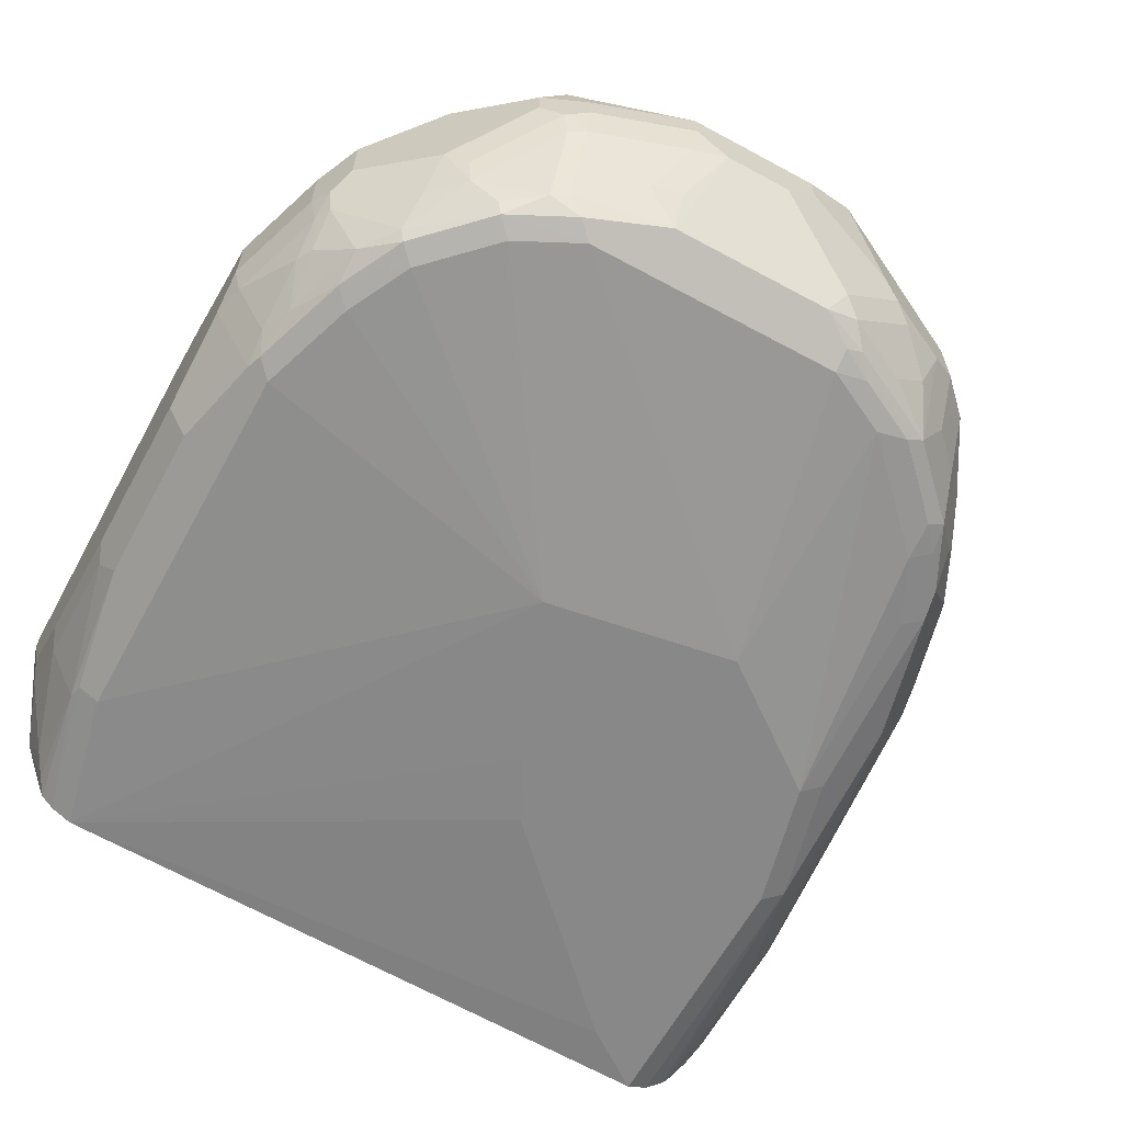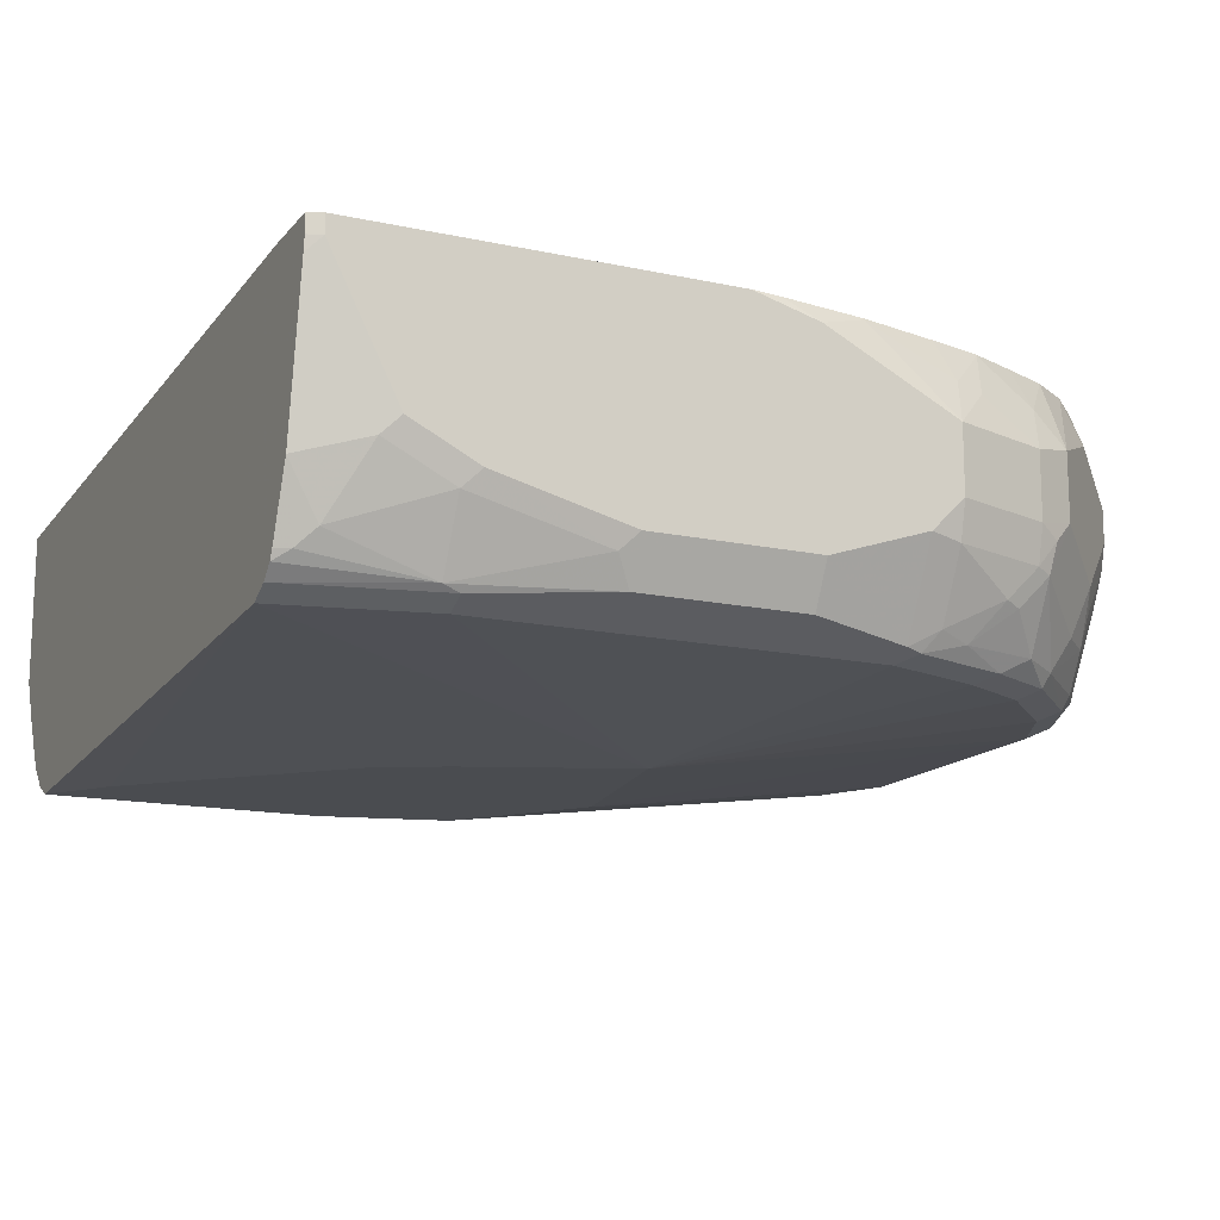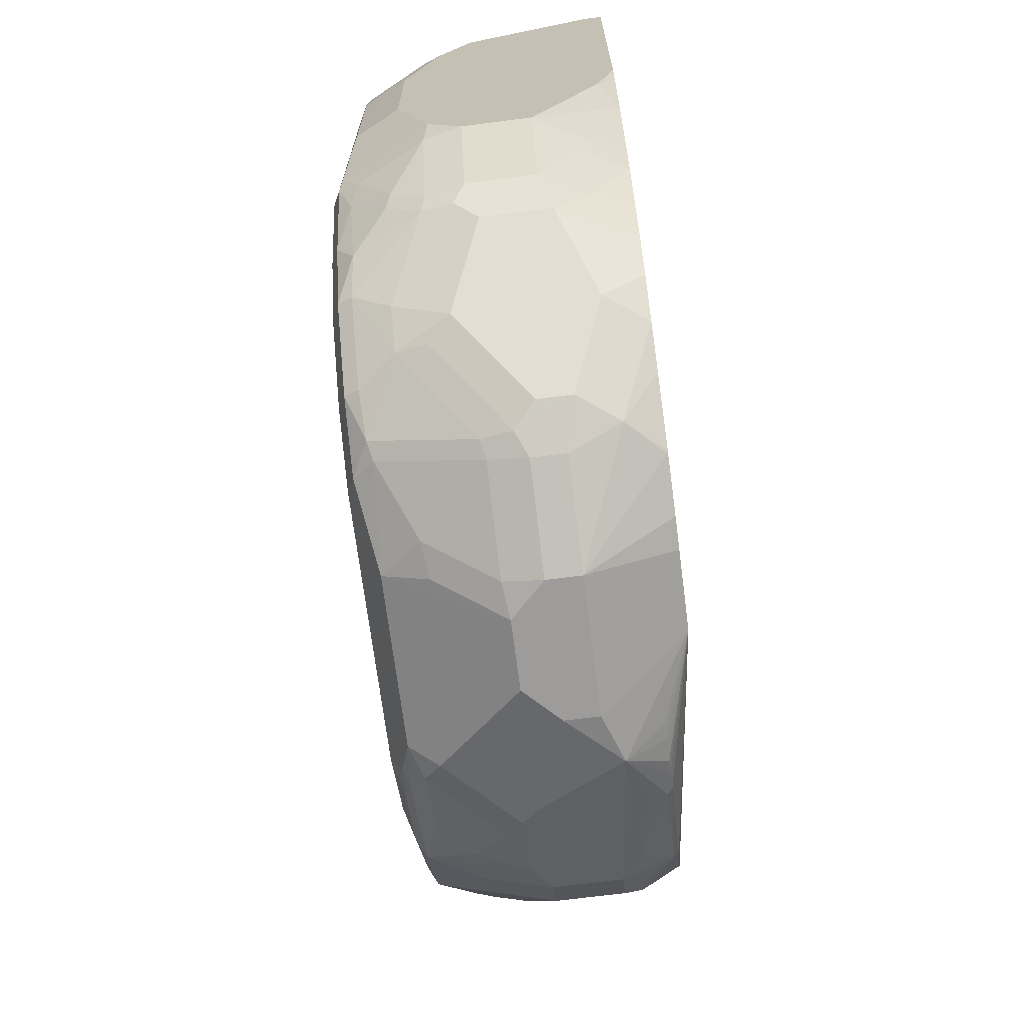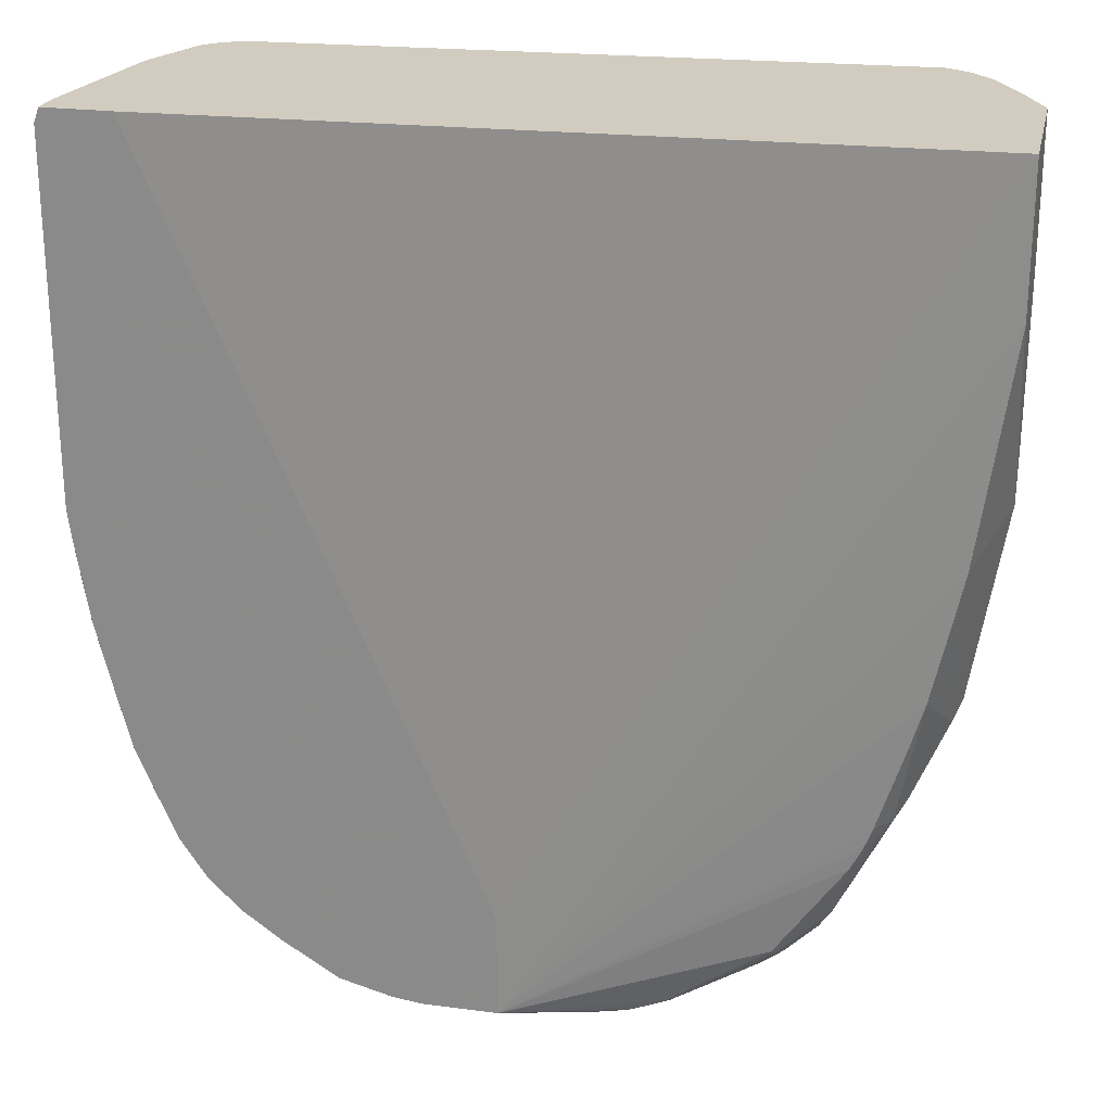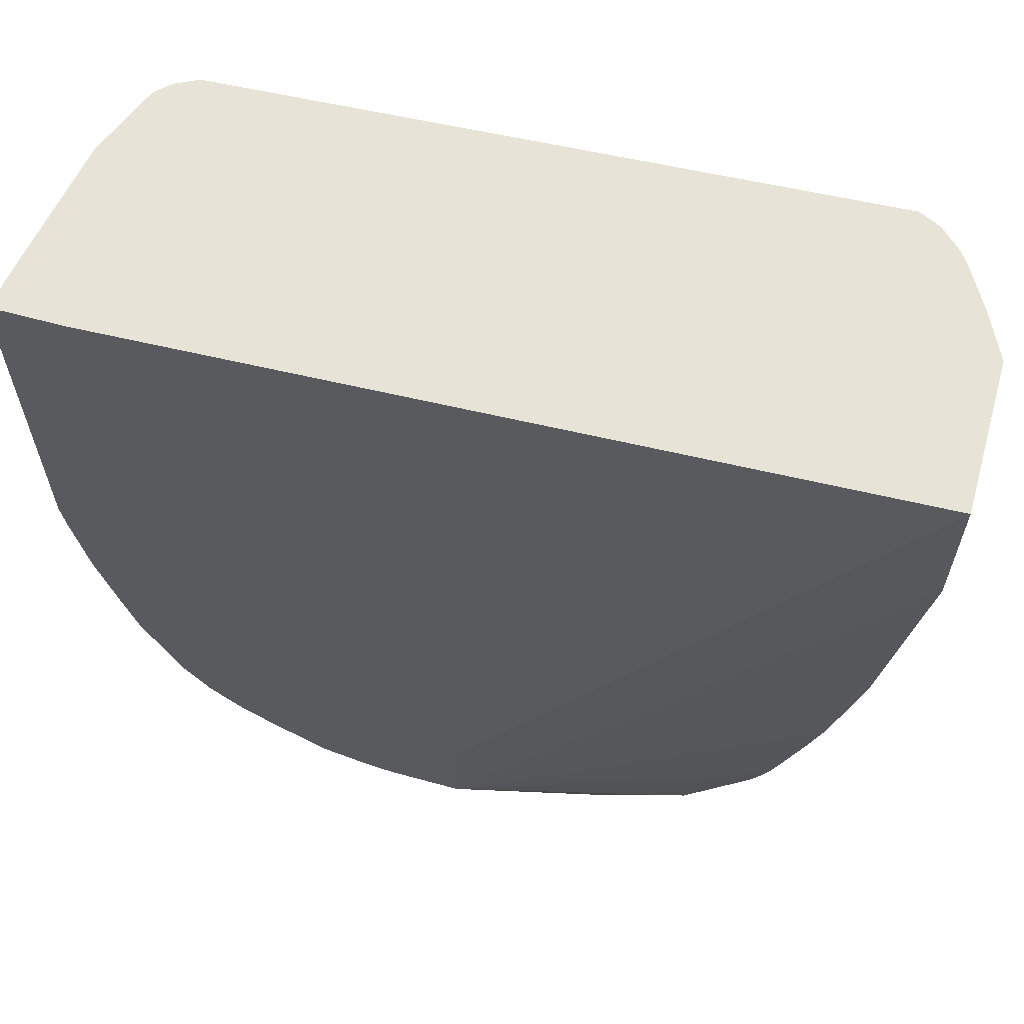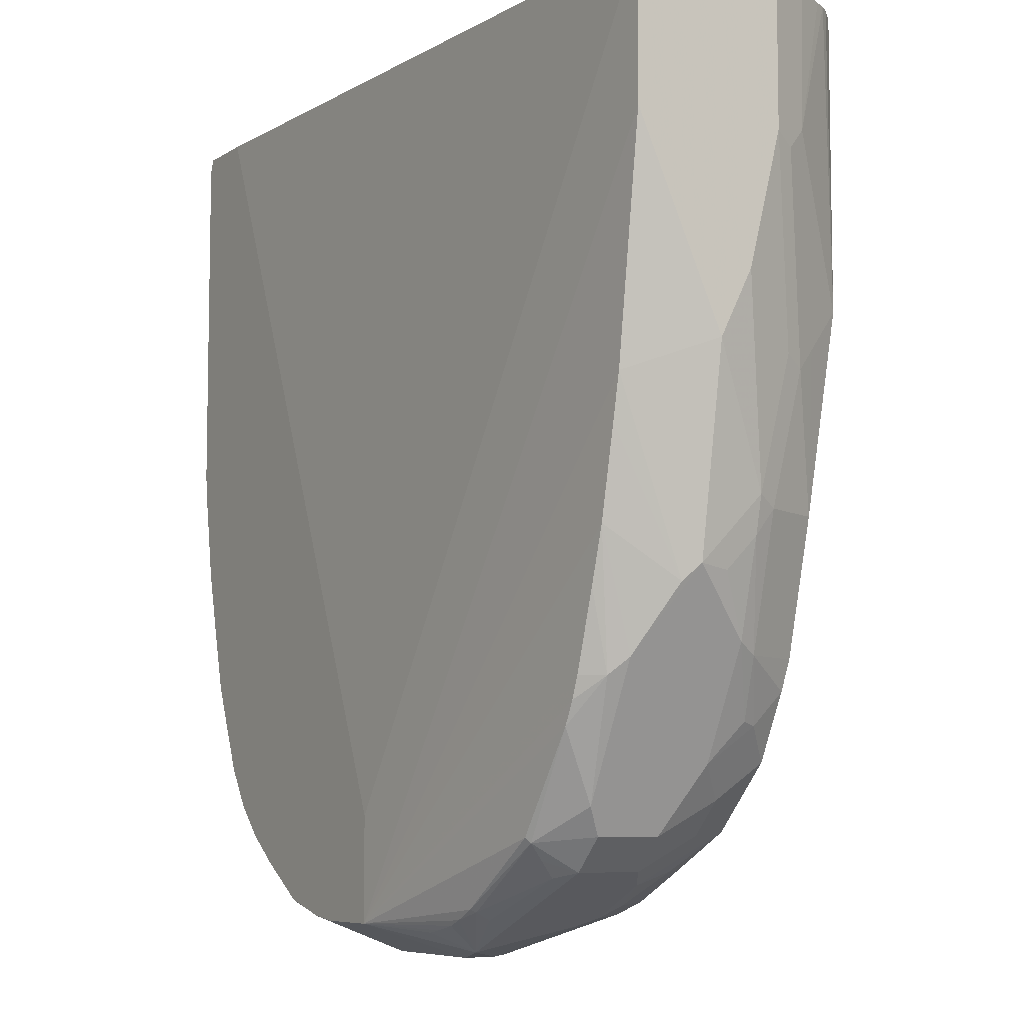
<metadata>
{"format":"obj","ext":"obj","renderer":"f3d","projection":"perspective","resolution":1024,"background":"white","views":[{"elev":-62.9,"azim":151.3,"up":"+Y"},{"elev":-14.8,"azim":64.8,"up":"+Y"},{"elev":-70.0,"azim":97.3,"up":"+Z"},{"elev":23.9,"azim":-167.6,"up":"+Z"},{"elev":62.4,"azim":-164.4,"up":"+Z"},{"elev":-7.0,"azim":-120.9,"up":"+Z"}]}
</metadata>
<code>
v 0.1792 -0.2372 -0.896
v 0.1371 -0.195 -0.9382
v 0.1406 -0.1757 -0.9417
v 0.1265 -0.1924 -0.9435
v 0.1371 -0.2583 -0.9171
v 0.1616 -0.26 -0.8996
v 0.1581 -0.2688 -0.896
v 0.116 -0.2688 -0.9171
v 0.1265 -0.2556 -0.9224
v 0.06326 -0.26 -0.9347
v 0.1054 -0.2741 -0.9066
v 0.1476 -0.2741 -0.8855
v 0.02109 -0.2952 -0.6957
v 0.1897 -0.2741 -0.8433
v 0.2003 -0.2688 -0.8539
v 0.2038 -0.26 -0.8574
v 0.2214 -0.2583 -0.8328
v 0.2424 -0.2161 -0.8328
v 0.2003 -0.2372 -0.8749
v 0.1968 -0.2038 -0.8925
v 0.1827 -0.2179 -0.8996
v 0.1546 -0.1617 -0.9347
v 0.1546 -0.1406 -0.9347
v 0.1265 -0.1476 -0.9487
v 0.1371 -0.116 -0.9382
v 0.179 -0.09394 -0.8958
v 0.1546 -0.09394 -0.9136
v 0.1169 -0.09394 -0.9373
v 0.116 -0.09489 -0.9382
v 0.08205 -0.09394 -0.9464
v 0.06326 -0.1476 -0.9699
v 0.1265 -0.1687 -0.9487
v 0.06326 -0.1687 -0.9699
v 0.04219 -0.1898 -0.9699
v 0.06326 -0.1924 -0.9645
v 0.08436 -0.2345 -0.9435
v 0.06326 -0.2319 -0.9487
v 0.015 -0.26 -0.9347
v -2.512e-05 -0.1898 -0.9699
v -0.02111 -0.1687 -0.9699
v -0.09489 -0.2003 -0.9435
v -0.05272 -0.2425 -0.9435
v -0.04219 -0.26 -0.9347
v -0.06328 -0.2741 -0.9066
v -0.06328 -0.267 -0.9206
v -0.0738 -0.2635 -0.9224
v -0.06328 -0.253 -0.9356
v -0.1054 -0.253 -0.9145
v -0.137 -0.2635 -0.8908
v -0.08436 -0.2688 -0.9092
v -0.1054 -0.2741 -0.8855
v -0.1265 -0.2688 -0.8881
v -0.1476 -0.2688 -0.8671
v -0.1265 -0.2741 -0.8644
v -0.1898 -0.2952 -0.6536
v -0.1687 -0.2741 -0.8222
v -0.1687 -0.2688 -0.846
v -0.1827 -0.267 -0.8293
v -0.1898 -0.2741 -0.7801
v -0.2038 -0.2881 -0.6606
v -0.2038 -0.267 -0.7871
v -0.2003 -0.2635 -0.8064
v -0.2249 -0.2249 -0.7871
v -0.2003 -0.2425 -0.8275
v -0.2055 -0.2319 -0.8249
v -0.2319 -0.2108 -0.7801
v -0.2477 -0.2108 -0.7195
v -0.2477 -0.1898 -0.7406
v -0.253 -0.2108 -0.6957
v -0.246 -0.2249 -0.7028
v -0.246 -0.246 -0.6185
v -0.2249 -0.267 -0.7028
v -0.2179 -0.2811 -0.6466
v -0.2249 -0.2881 -0.5763
v -0.2108 -0.2952 -0.5693
v -0.1054 -0.2952 -0.7168
v -0.2108 -0.2952 -0.3916
v -0.2249 -0.2881 -0.3916
v -0.2376 -0.2758 -0.3916
v -0.2421 -0.2702 -0.3916
v -0.2741 -0.2108 -0.3916
v -0.2591 -0.2409 -0.3916
v -0.2465 -0.2628 -0.3916
v -0.26 -0.2389 -0.4779
v -0.2741 -0.2108 -0.485
v -0.2741 -0.1898 -0.5693
v -0.253 -0.2319 -0.6115
v -0.2741 -0.1687 -0.6115
v -0.253 -0.1687 -0.7379
v -0.1968 -0.2108 -0.8504
v -0.1792 -0.2635 -0.8486
v -0.1546 -0.2319 -0.8925
v -0.1546 -0.1898 -0.9136
v -0.1757 -0.1898 -0.8925
v -0.1757 -0.2319 -0.8714
v -0.1757 -0.1476 -0.8925
v -0.1546 -0.1476 -0.9136
v -0.1528 -0.116 -0.896
v -0.1476 -0.1265 -0.9066
v -0.08963 -0.116 -0.9382
v -0.08728 -0.1129 -0.9366
v -0.1513 -0.1129 -0.8929
v -0.1958 -0.1129 -0.8297
v -0.1845 -0.1371 -0.8749
v -0.2266 -0.1371 -0.7906
v -0.2187 -0.1265 -0.8011
v -0.2032 -0.1129 -0.8148
v -0.2085 -0.1129 -0.8011
v 0.01503 -0.09394 -0.9487
v -0.2243 -0.1129 -0.7515
v -0.2347 -0.1129 -0.7168
v -0.2469 -0.1129 -0.661
v -0.2477 -0.1581 -0.7484
v -0.253 -0.1129 -0.6325
v -0.2741 -0.1129 -0.485
v -0.2741 -0.1129 -0.3916
v 0.01503 -0.09394 -0.8807
v 0.2271 -0.09394 -0.3916
v 0.2707 -0.09394 -0.3916
v 0.06326 -0.09394 -0.9487
v -0.02111 -0.1476 -0.9699
v 0.015 -0.1476 -0.9699
v -0.05272 -0.1371 -0.9645
v -0.08436 -0.1898 -0.9487
v -0.137 -0.2003 -0.9224
v -0.1265 -0.2319 -0.9145
v -0.1054 -0.2108 -0.9356
v -0.08699 -0.1265 -0.9435
v -0.1423 -0.1371 -0.9171
v -0.07332 -0.1129 -0.9435
v -0.06404 -0.1129 -0.9472
v -0.04867 -0.1129 -0.9506
v -0.03846 -0.1129 -0.9525
v 0.242 -0.09394 -0.7901
v 0.217 -0.09394 -0.8495
v 0.2001 -0.09394 -0.8748
v 0.1968 -0.1195 -0.8925
v 0.2389 -0.1406 -0.8504
v 0.2389 -0.1195 -0.8293
v 0.253 -0.1476 -0.8222
v 0.2389 -0.1827 -0.8504
v 0.246 -0.1968 -0.8363
v 0.2477 -0.2135 -0.8222
v 0.2424 -0.2372 -0.8117
v 0.2477 -0.2345 -0.8011
v 0.2688 -0.2135 -0.759
v 0.2741 -0.1898 -0.759
v 0.253 -0.1898 -0.8222
v 0.2741 -0.1476 -0.759
v 0.2741 -0.2108 -0.7379
v 0.246 -0.267 -0.7379
v 0.2477 -0.2556 -0.759
v 0.2389 -0.26 -0.7801
v 0.2424 -0.2688 -0.7484
v 0.26 -0.26 -0.6747
v 0.2741 -0.2319 -0.6747
v 0.2741 -0.2319 -0.5693
v 0.2688 -0.2425 -0.5588
v 0.26 -0.26 -0.5693
v 0.2477 -0.2635 -0.4744
v 0.2688 -0.2214 -0.4744
v 0.2477 -0.2425 -0.4112
v 0.2688 -0.2003 -0.4323
v 0.253 -0.2108 -0.3916
v 0.2696 -0.1144 -0.3916
v 0.2741 -0.1898 -0.4428
v 0.2741 -0.2108 -0.485
v 0.2741 -0.1054 -0.4006
v 0.2707 -0.1054 -0.3916
v 0.2741 -0.09394 -0.4006
v 0.2741 -0.09394 -0.6325
v 0.2741 -0.1054 -0.6747
v 0.2718 -0.09394 -0.6513
v 0.2631 -0.09394 -0.7058
v 0.2635 -0.09489 -0.7063
v 0.26 -0.1195 -0.766
v 0.2507 -0.09394 -0.7567
v 0.2424 -0.09489 -0.7906
v 0.2565 -0.123 -0.7836
v 0.2296 -0.09394 -0.8199
v 0.2108 -0.2741 -0.3916
v 0.2335 -0.259 -0.3916
v 0.2365 -0.253 -0.3916
v 0.2398 -0.253 -0.4006
v 0.2249 -0.267 -0.3916
v 0.246 -0.267 -0.485
v 0.2319 -0.2741 -0.485
v 0.2319 -0.2741 -0.7379
v 0.2108 -0.2741 -0.8011
v 0.2214 -0.2688 -0.8117
v -0.02111 -0.2952 -0.5903
v -0.04219 -0.2952 -0.5482
v -0.1687 -0.2952 -0.4217
v -0.267 -0.2249 -0.492
v -0.2389 -0.26 -0.6044
f 2 3 1
f 143 148 147
f 143 147 146
f 143 146 145
f 143 145 144
f 143 144 18
f 143 18 142
f 142 18 141
f 19 141 18
f 19 20 141
f 143 142 148
f 23 141 20
f 137 138 23
f 138 141 23
f 138 140 141
f 138 139 140
f 138 135 139
f 136 135 138
f 136 138 137
f 136 137 26
f 136 26 135
f 137 23 26
f 135 26 134
f 142 141 148
f 148 140 147
f 163 162 161
f 161 162 160
f 161 160 158
f 158 160 159
f 158 159 155
f 158 155 156
f 158 156 157
f 156 150 157
f 151 150 156
f 148 141 140
f 151 156 155
f 152 151 154
f 152 154 153
f 152 153 145
f 152 145 146
f 152 146 151
f 146 150 151
f 146 147 150
f 147 149 150
f 147 140 149
f 151 155 154
f 28 30 26
f 26 30 134
f 134 30 119
f 48 127 47
f 48 49 126
f 48 126 127
f 127 126 125
f 125 126 49
f 125 49 93
f 125 93 41
f 93 97 41
f 124 40 41
f 127 41 47
f 124 41 97
f 124 123 40
f 40 123 121
f 40 121 122
f 34 40 122
f 31 34 122
f 31 122 121
f 31 121 109
f 31 109 120
f 120 109 30
f 124 97 123
f 127 125 41
f 42 47 41
f 43 47 42
f 31 120 30
f 121 123 109
f 133 109 123
f 132 109 133
f 132 133 123
f 132 123 131
f 132 131 109
f 103 107 109
f 103 109 102
f 102 109 101
f 130 100 101
f 130 101 109
f 130 109 131
f 130 131 123
f 130 123 100
f 129 128 97
f 99 129 97
f 99 100 129
f 129 100 128
f 128 100 123
f 128 123 97
f 163 164 162
f 30 109 119
f 163 165 164
f 163 161 166
f 191 13 181
f 144 17 18
f 144 145 153
f 144 153 17
f 186 159 160
f 186 187 159
f 154 155 159
f 154 159 187
f 154 187 188
f 191 192 13
f 154 188 190
f 153 190 17
f 17 190 15
f 14 15 190
f 189 13 14
f 189 14 190
f 189 190 188
f 189 188 13
f 13 188 187
f 13 187 181
f 153 154 190
f 185 182 181
f 191 181 192
f 193 77 192
f 16 7 6
f 1 16 6
f 73 74 72
f 84 74 80
f 85 194 84
f 84 194 195
f 84 195 74
f 195 72 74
f 71 72 195
f 193 192 181
f 71 195 194
f 96 90 89
f 105 96 89
f 162 164 184
f 162 184 160
f 192 77 13
f 116 81 119
f 181 119 81
f 77 181 81
f 193 181 77
f 71 194 85
f 185 181 187
f 185 187 186
f 185 186 160
f 176 177 175
f 176 175 149
f 172 149 175
f 173 172 175
f 173 175 174
f 173 174 171
f 173 171 172
f 172 171 149
f 171 168 149
f 176 178 177
f 170 168 171
f 170 119 168
f 169 119 165
f 169 165 168
f 165 166 168
f 166 157 168
f 167 157 166
f 167 158 157
f 161 158 167
f 161 167 166
f 170 171 119
f 176 179 178
f 176 149 179
f 140 179 149
f 185 160 182
f 182 160 184
f 183 182 184
f 183 184 164
f 183 164 182
f 182 164 181
f 164 165 181
f 165 119 181
f 150 149 157
f 149 168 157
f 171 134 119
f 174 175 177
f 174 177 171
f 177 134 171
f 177 178 134
f 180 139 135
f 180 135 134
f 180 134 178
f 180 178 139
f 178 179 139
f 140 139 179
f 163 166 165
f 118 119 109
f 169 168 119
f 117 116 118
f 46 45 50
f 46 50 49
f 46 49 48
f 46 48 47
f 46 47 43
f 46 43 45
f 43 44 45
f 43 38 44
f 39 38 43
f 50 45 44
f 39 43 42
f 39 41 40
f 39 40 34
f 39 34 38
f 34 10 38
f 4 5 9
f 36 4 9
f 36 9 10
f 37 36 10
f 37 10 34
f 39 42 41
f 37 34 36
f 50 44 51
f 50 52 49
f 67 68 66
f 67 66 63
f 63 66 65
f 63 65 64
f 63 64 62
f 63 62 61
f 61 62 58
f 61 58 59
f 61 59 60
f 50 51 52
f 60 59 55
f 56 59 58
f 56 58 57
f 56 57 53
f 56 53 54
f 56 54 55
f 55 54 51
f 52 51 54
f 52 54 53
f 52 53 49
f 56 55 59
f 36 34 35
f 36 35 4
f 24 3 32
f 16 19 18
f 16 18 17
f 16 17 15
f 16 15 7
f 7 15 14
f 12 7 14
f 12 14 13
f 12 13 11
f 12 11 7
f 1 19 16
f 8 7 11
f 8 10 9
f 8 9 5
f 8 5 7
f 5 6 7
f 5 1 6
f 2 1 5
f 2 5 4
f 2 4 3
f 118 116 119
f 8 11 10
f 1 20 19
f 1 21 20
f 1 3 21
f 4 32 3
f 33 4 35
f 33 35 34
f 33 34 31
f 33 31 32
f 31 24 32
f 31 25 24
f 29 25 31
f 29 31 30
f 29 30 28
f 29 28 25
f 27 25 28
f 27 28 26
f 27 26 25
f 25 26 23
f 25 23 24
f 23 3 24
f 22 3 23
f 22 23 20
f 22 20 3
f 21 3 20
f 67 69 68
f 70 69 67
f 33 32 4
f 70 72 71
f 106 104 105
f 105 104 96
f 98 96 104
f 98 104 103
f 98 103 102
f 98 102 101
f 98 101 100
f 98 100 99
f 98 99 97
f 106 103 104
f 98 97 96
f 94 96 93
f 94 90 96
f 94 95 90
f 95 91 90
f 92 91 95
f 92 95 94
f 92 94 93
f 92 93 49
f 92 49 91
f 96 97 93
f 106 107 103
f 108 109 107
f 108 110 109
f 117 118 109
f 70 71 69
f 115 117 109
f 115 116 117
f 115 81 116
f 86 81 115
f 88 86 115
f 114 89 88
f 114 88 115
f 114 115 109
f 114 109 112
f 113 114 112
f 113 89 114
f 113 105 89
f 111 106 105
f 111 105 113
f 111 113 112
f 111 112 109
f 111 109 110
f 111 110 106
f 108 106 110
f 53 91 49
f 53 57 91
f 108 107 106
f 58 62 91
f 79 74 78
f 78 74 77
f 75 77 74
f 75 13 77
f 10 11 38
f 44 38 11
f 76 55 51
f 76 51 44
f 76 11 13
f 79 80 74
f 76 13 55
f 55 75 74
f 60 55 74
f 60 74 73
f 61 60 73
f 61 73 72
f 63 61 72
f 58 91 57
f 70 67 63
f 70 63 72
f 55 13 75
f 79 78 80
f 76 44 11
f 69 88 89
f 64 90 91
f 78 77 80
f 64 65 90
f 65 66 90
f 66 89 90
f 68 89 66
f 68 69 89
f 69 86 88
f 87 86 69
f 87 69 71
f 64 91 62
f 87 71 85
f 87 85 86
f 85 81 86
f 82 81 85
f 82 85 84
f 83 82 84
f 83 84 80
f 83 80 82
f 82 80 81
f 80 77 81

</code>
